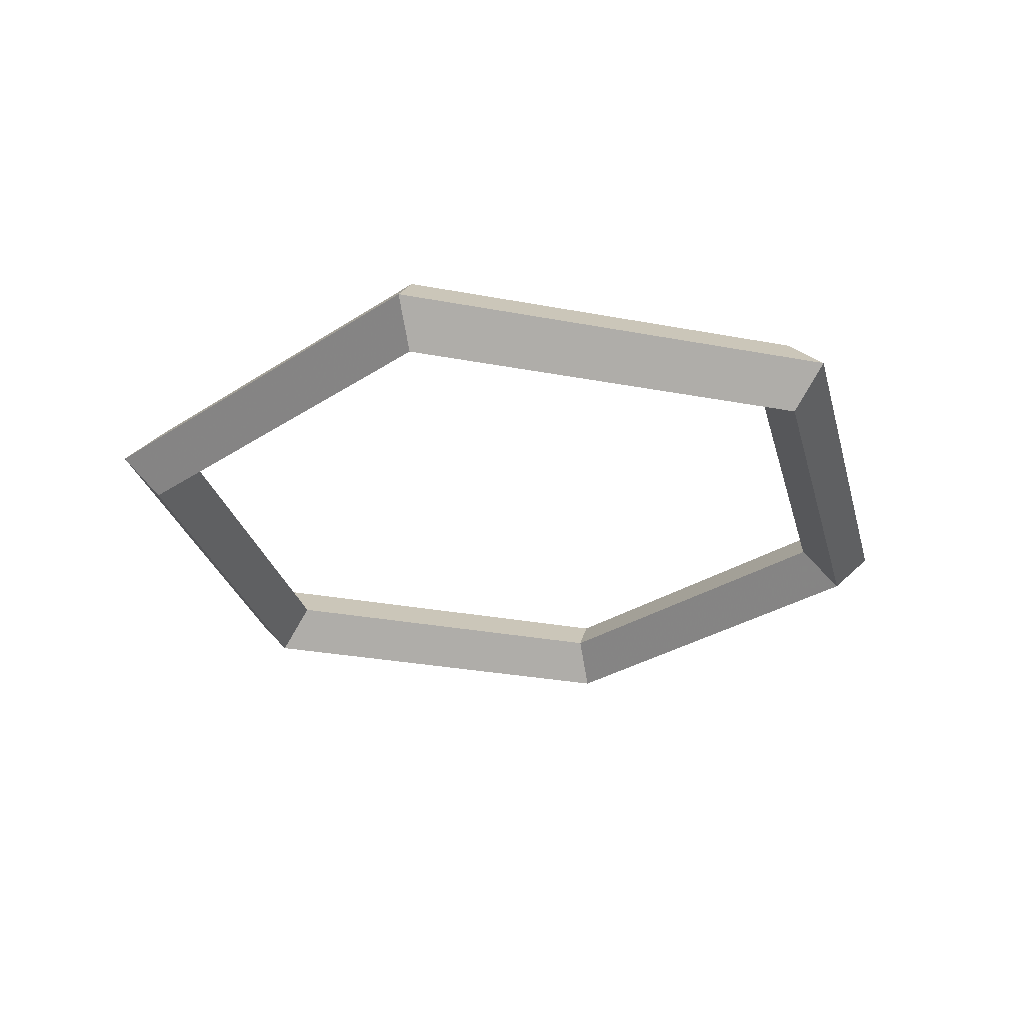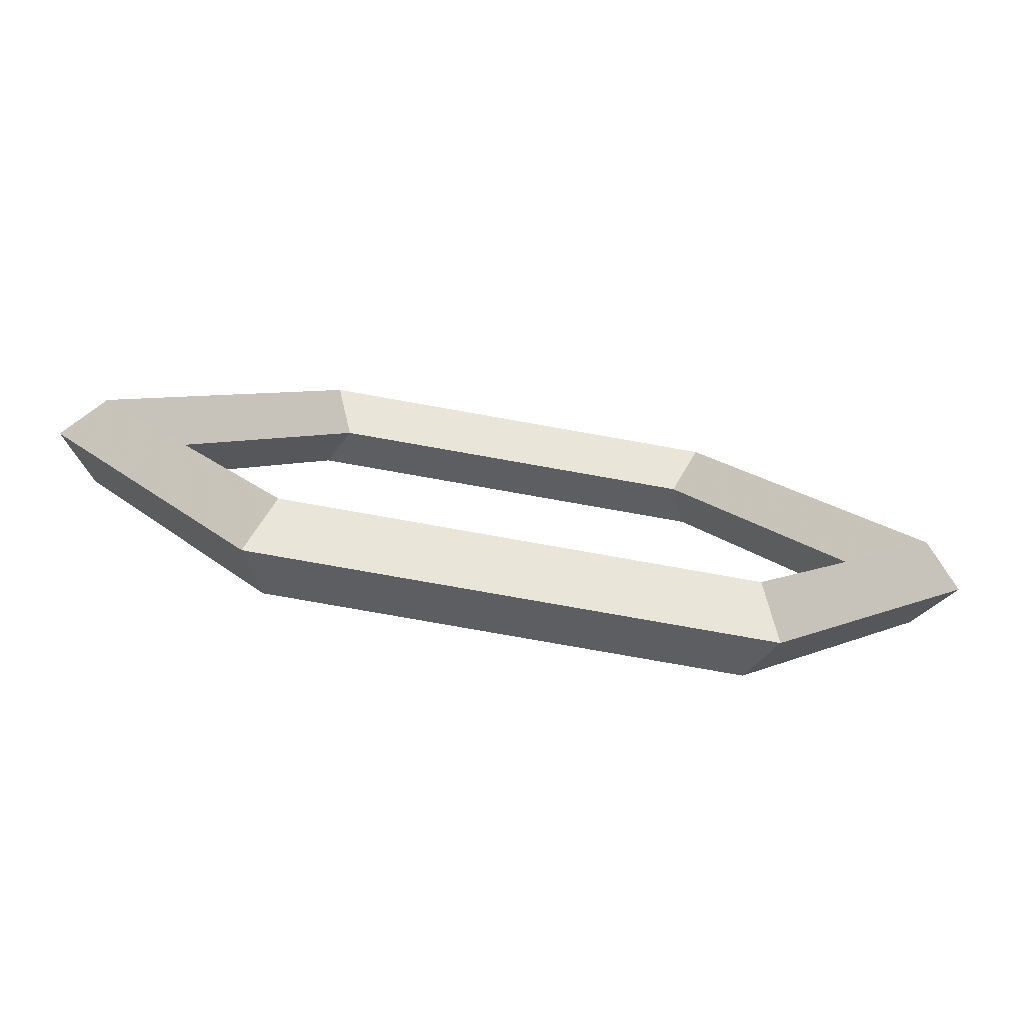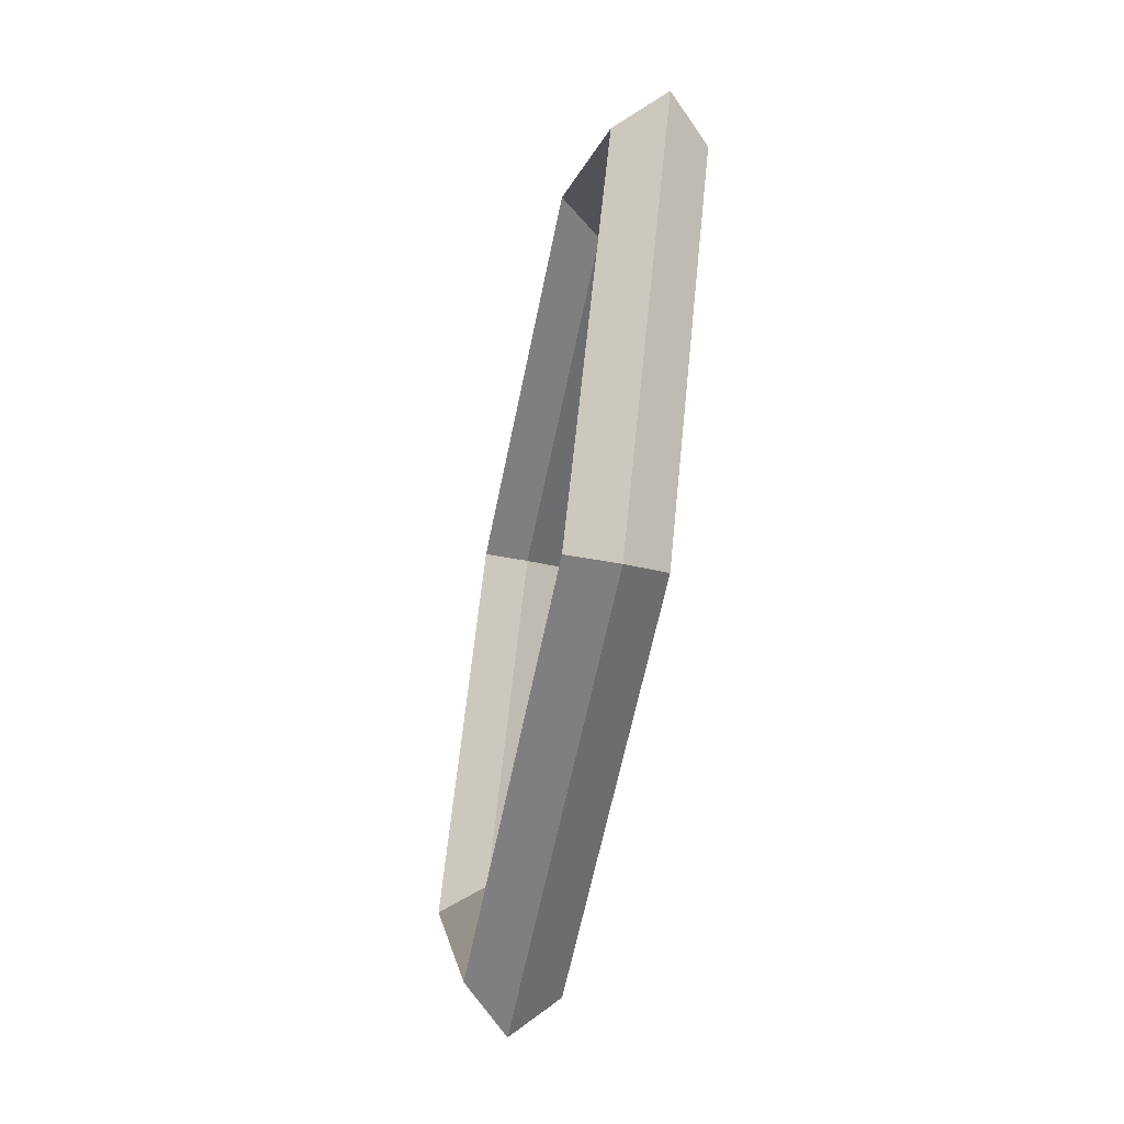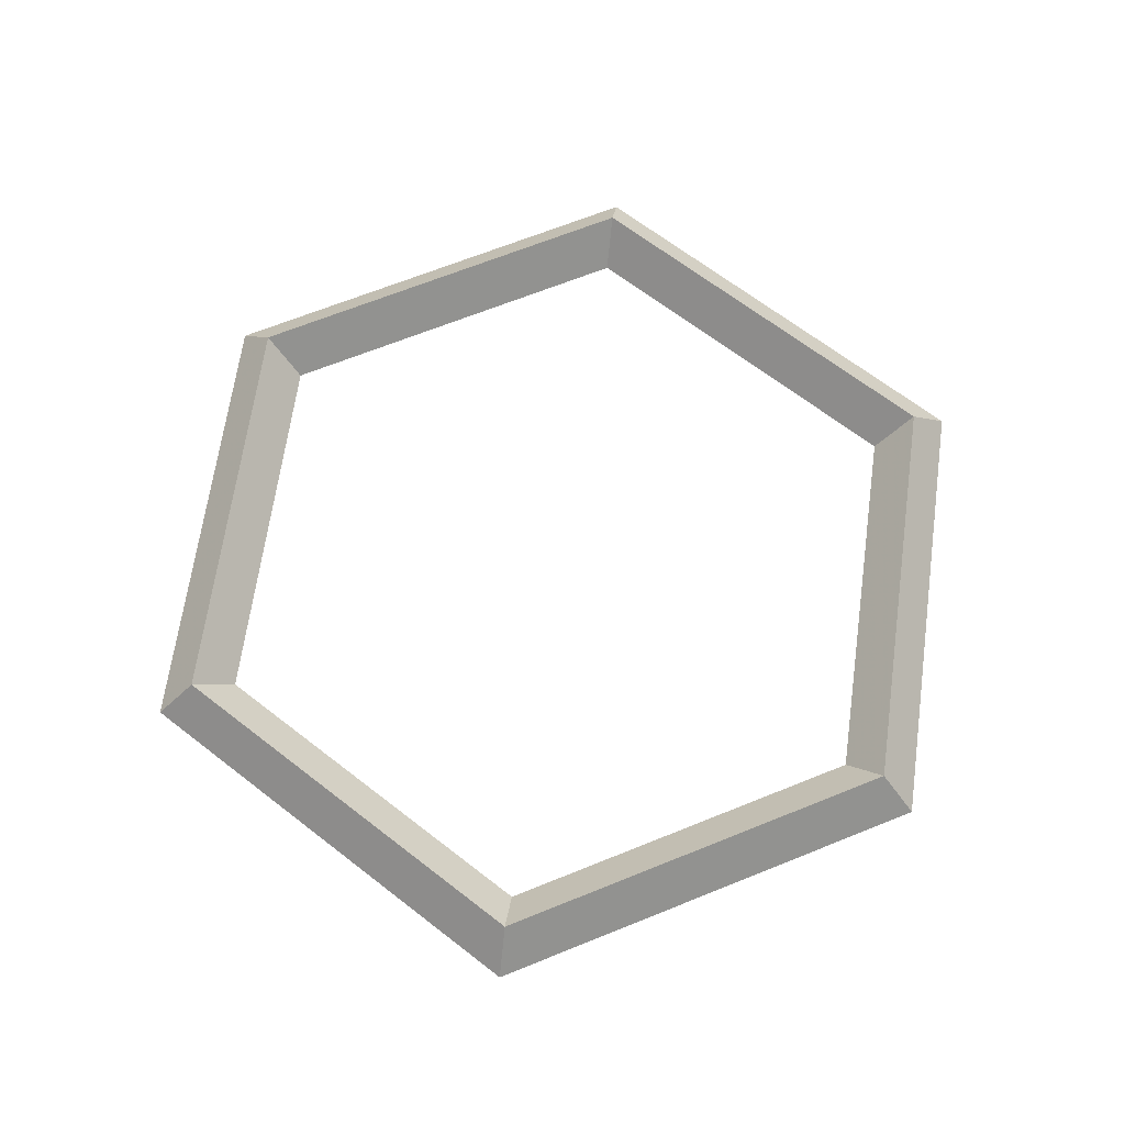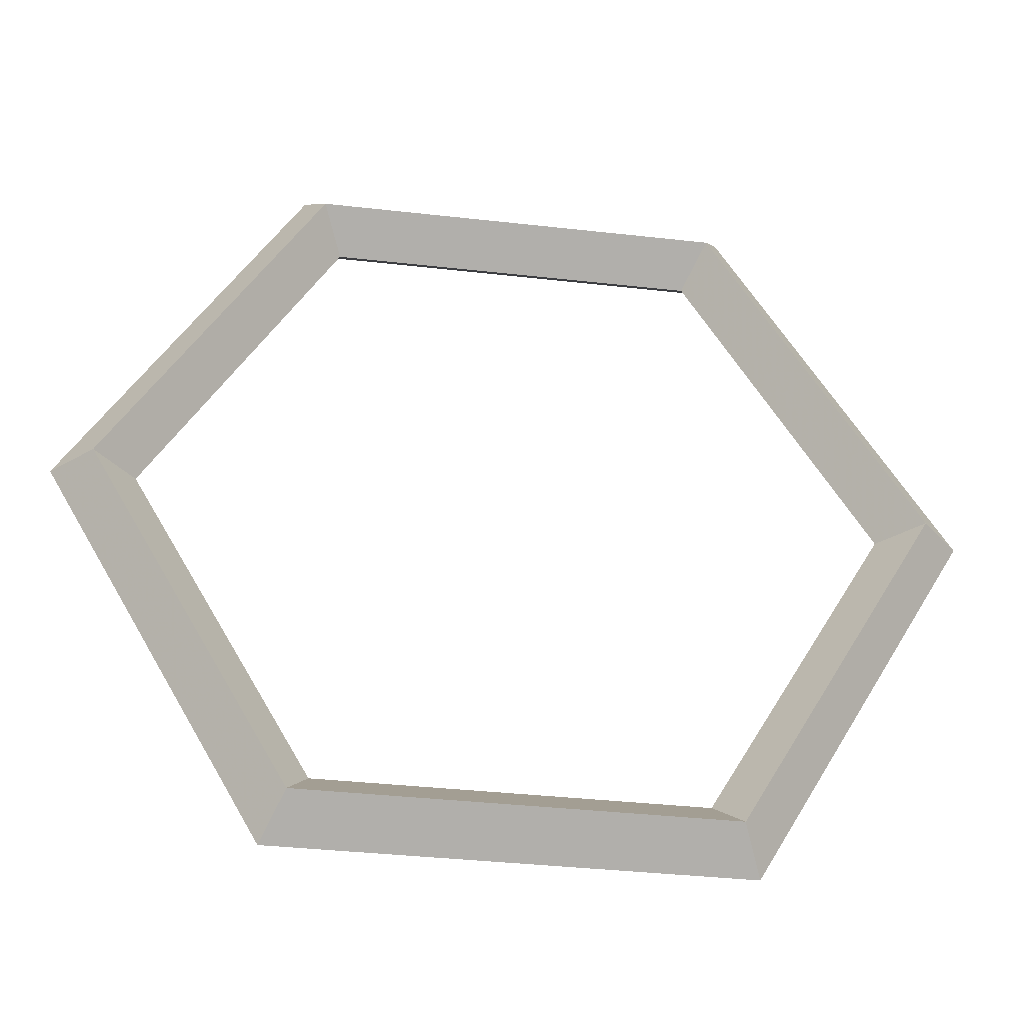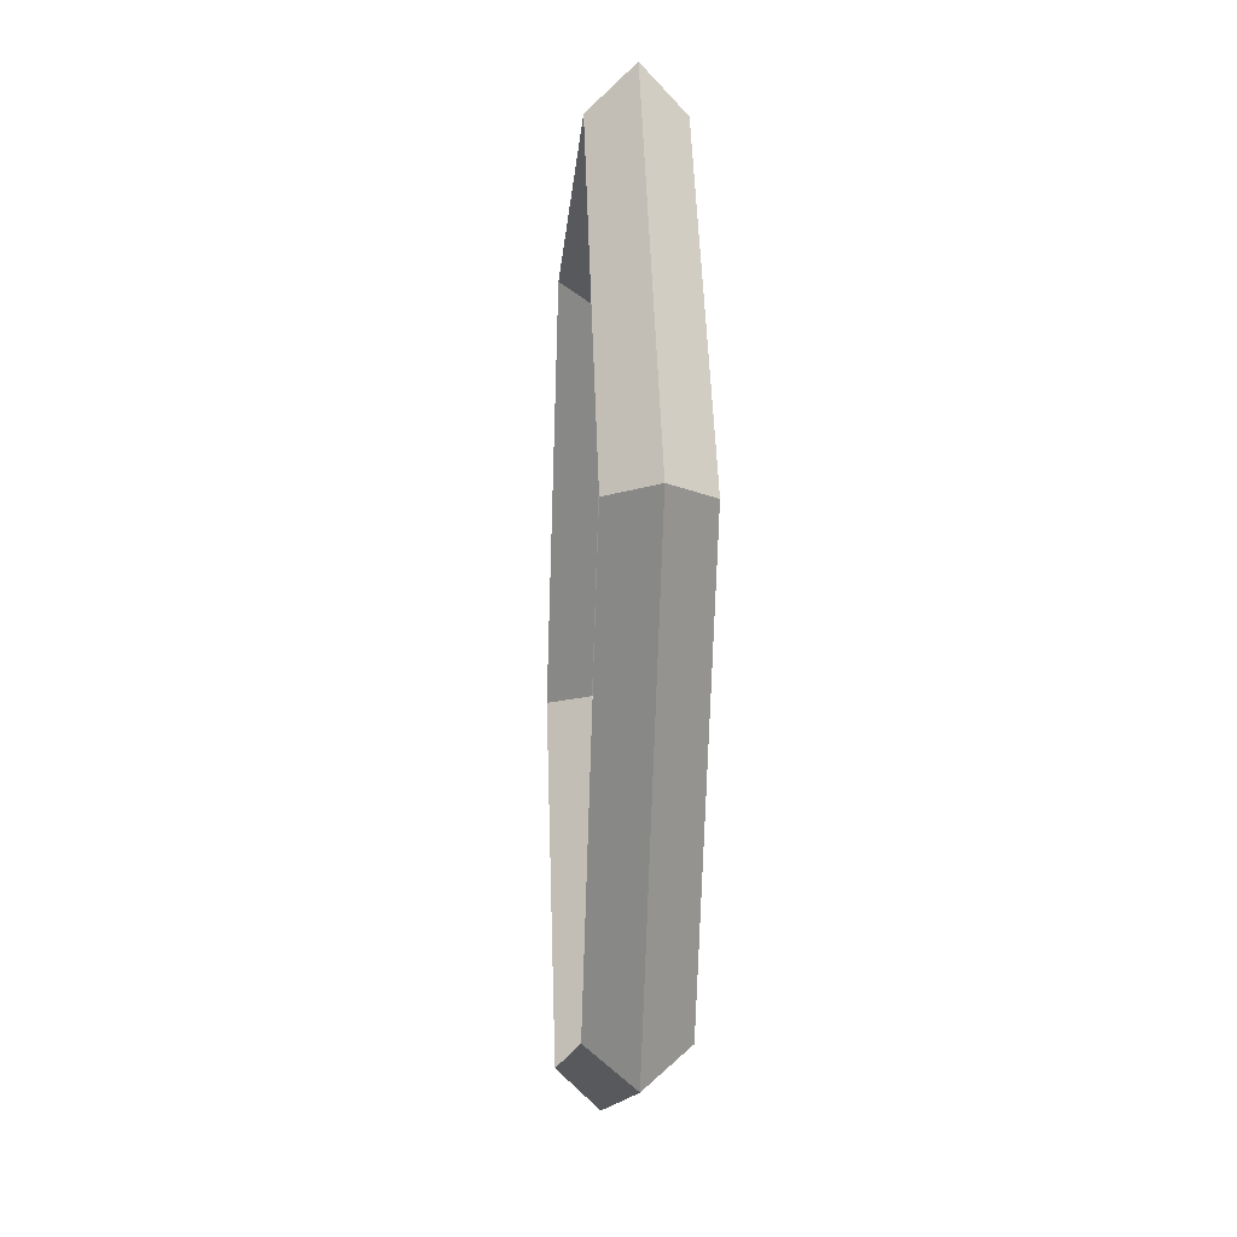
<metadata>
{"format":"obj","ext":"obj","renderer":"f3d","projection":"perspective","resolution":1024,"background":"white","views":[{"elev":-29.3,"azim":-135.7,"up":"+Y"},{"elev":-79.7,"azim":-10.0,"up":"+Z"},{"elev":-60.3,"azim":-101.3,"up":"+Z"},{"elev":66.5,"azim":97.9,"up":"+Y"},{"elev":-37.1,"azim":-8.3,"up":"+Z"},{"elev":-11.5,"azim":-93.9,"up":"+Z"}]}
</metadata>
<code>
o Sphere
v 22 0 0
v 20 2 0
v 18 0 0
v 20 -2 0
v 11 0 -19.05
v 10 2 -17.32
v 9 0 -15.59
v 10 -2 -17.32
v -11 0 -19.05
v -10 2 -17.32
v -9 0 -15.59
v -10 -2 -17.32
v -22 0 -2e-06
v -20 2 -2e-06
v -18 0 -2e-06
v -20 -2 -2e-06
v -11 0 19.05
v -10 2 17.32
v -9 0 15.59
v -10 -2 17.32
v 11 0 19.05
v 10 2 17.32
v 9 0 15.59
v 10 -2 17.32
f 4 8 5 1
f 5 9 10 6
f 12 16 13 9
f 13 17 18 14
f 20 24 21 17
f 21 1 2 22
f 1 5 6 2
f 8 12 9 5
f 9 13 14 10
f 16 20 17 13
f 17 21 22 18
f 24 4 1 21
f 3 7 8 4
f 6 10 11 7
f 11 15 16 12
f 14 18 19 15
f 19 23 24 20
f 22 2 3 23
f 2 6 7 3
f 7 11 12 8
f 10 14 15 11
f 15 19 20 16
f 18 22 23 19
f 23 3 4 24

</code>
